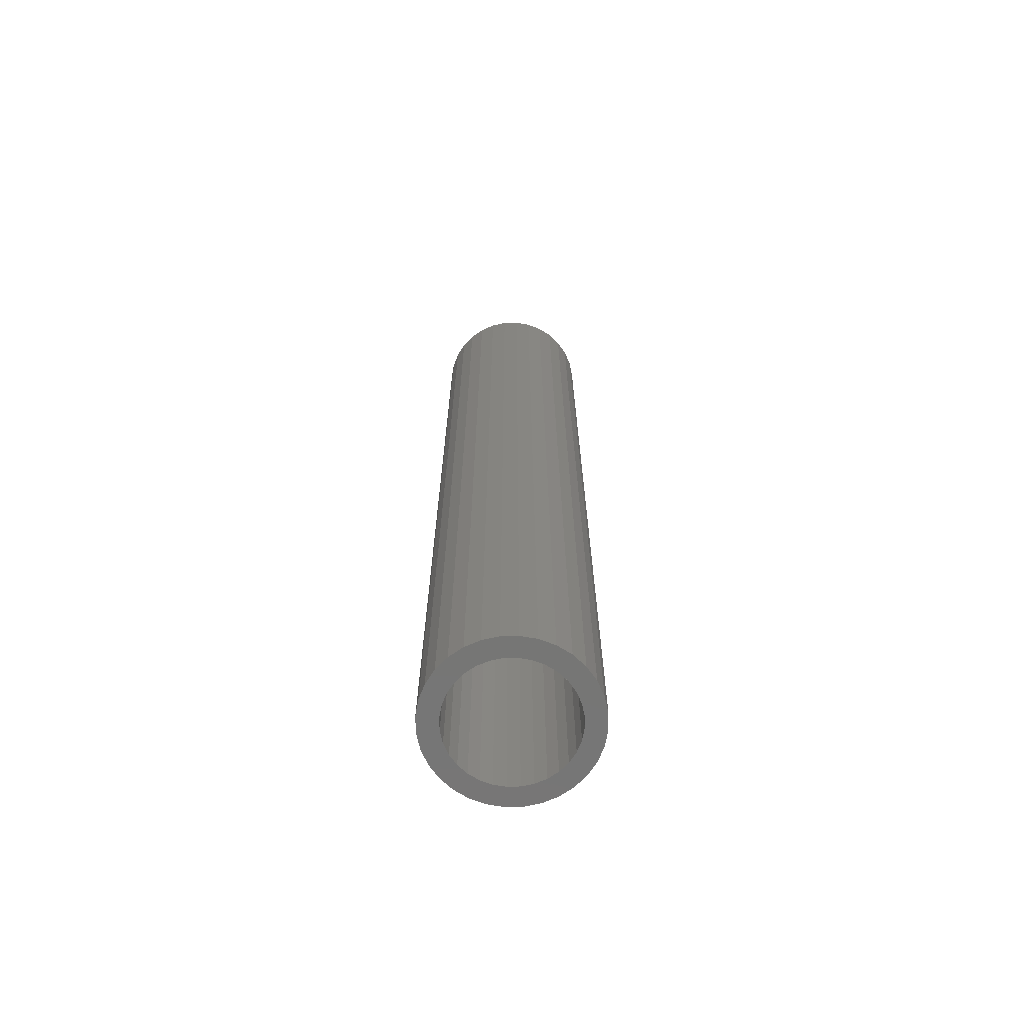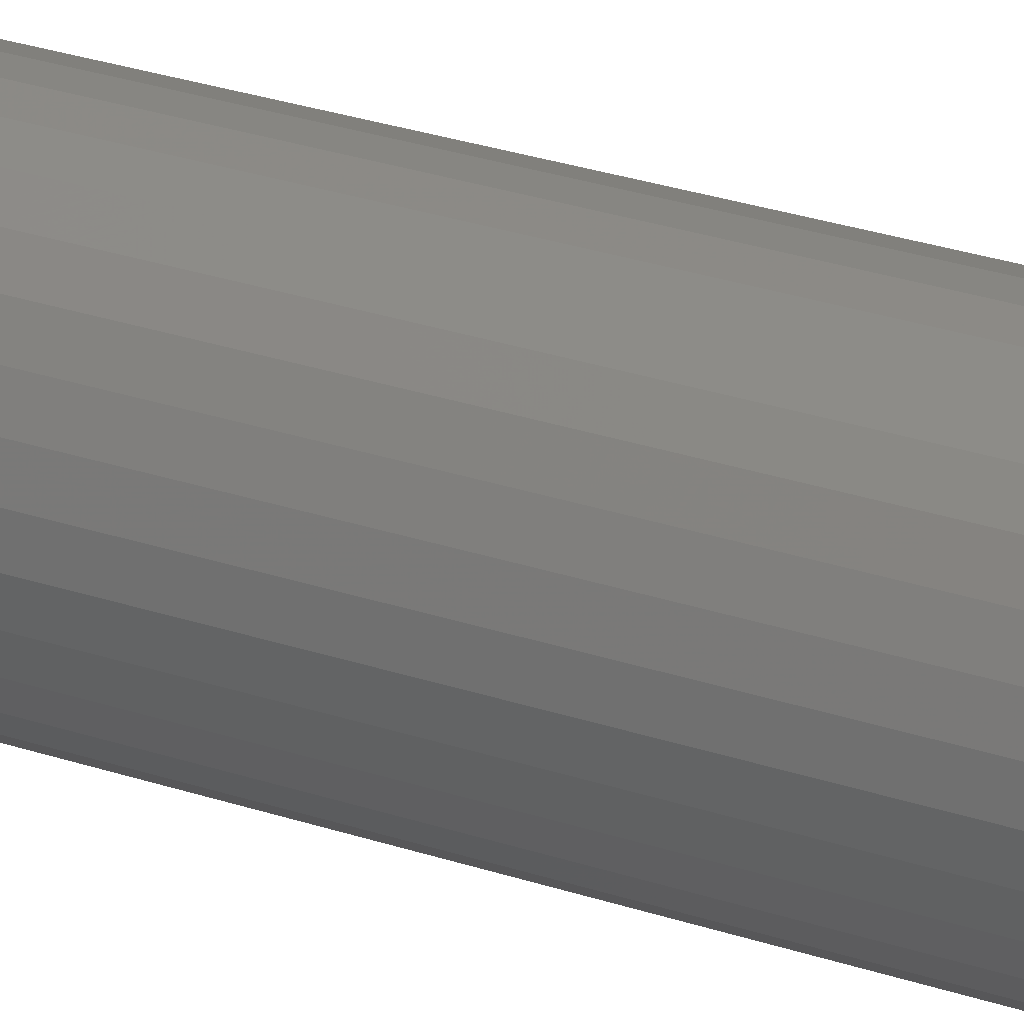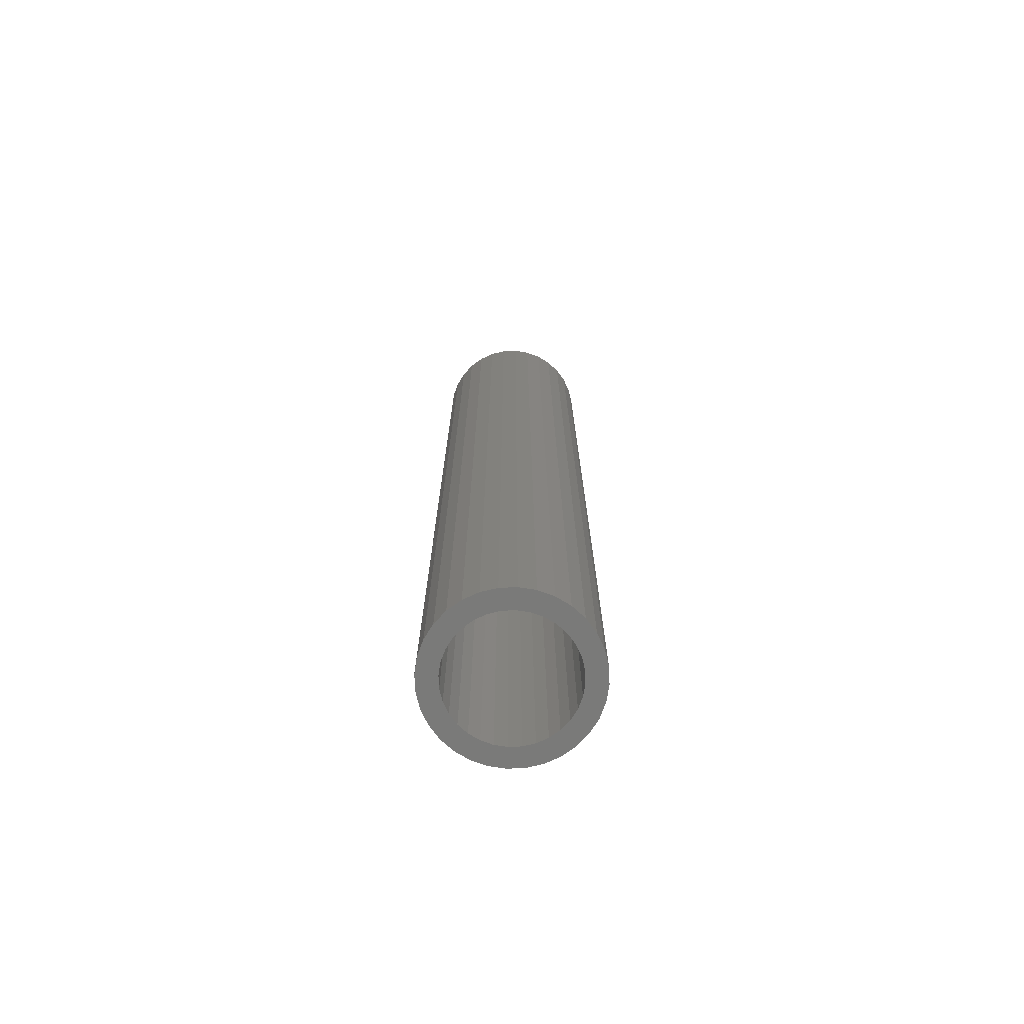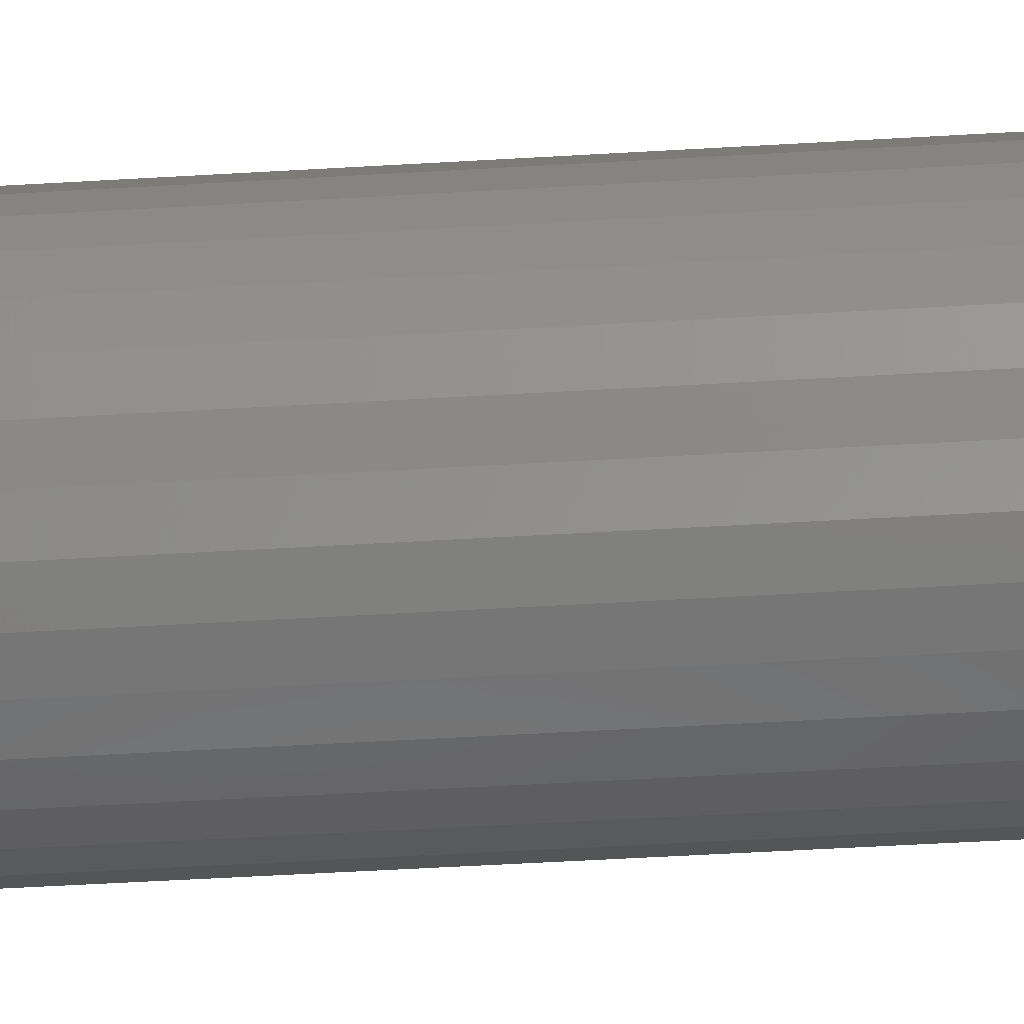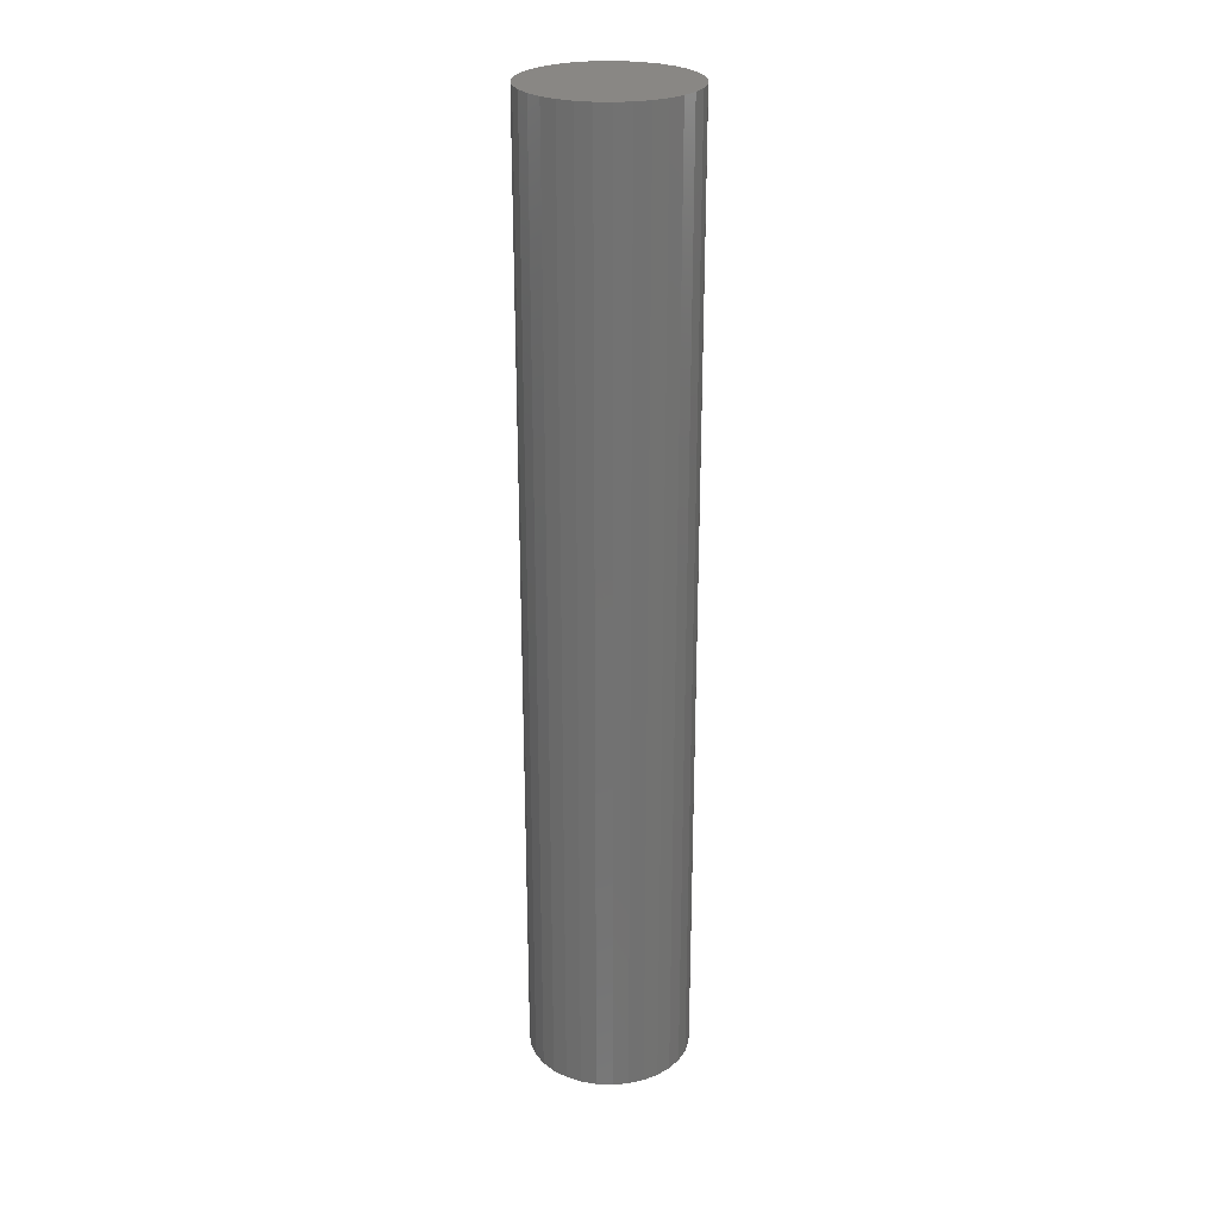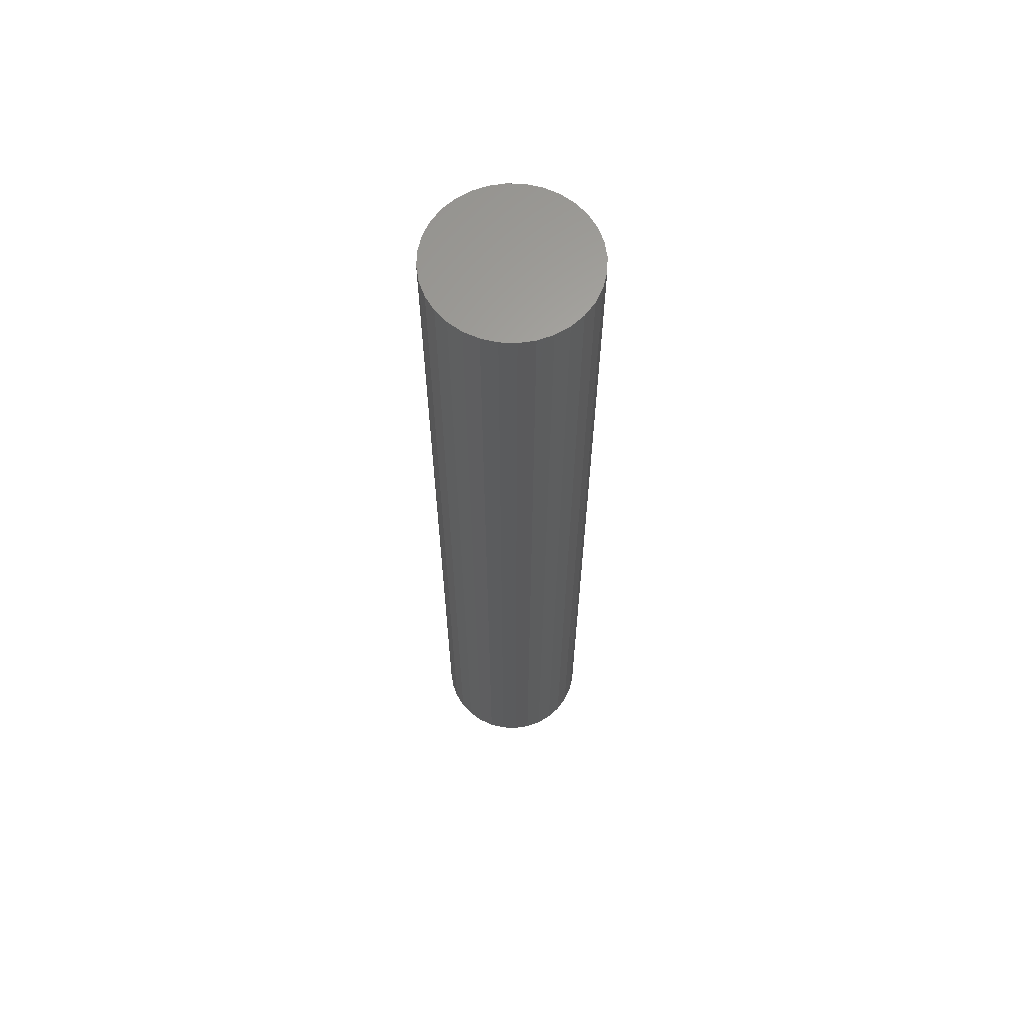
<metadata>
{"format":"stl","ext":"stl","renderer":"f3d","projection":"perspective","resolution":1024,"background":"white","views":[{"elev":-68.4,"azim":-26.8,"up":"+Z"},{"elev":27.1,"azim":117.9,"up":"+Y"},{"elev":-73.2,"azim":-14.6,"up":"+Z"},{"elev":-41.1,"azim":94.4,"up":"+Y"},{"elev":25.9,"azim":-137.1,"up":"+Z"},{"elev":63.8,"azim":-37.0,"up":"+Z"}]}
</metadata>
<code>
# stl→obj: 128 verts, 252 faces
v -0.003138 0.04678 0
v -0.03861 0.04478 0
v -0.02901 0.05265 0
v -0.01209 0.04407 0
v -0.02033 0.03966 0
v -0.04648 0.03518 0
v -0.02756 0.03373 0
v -0.03349 0.0265 0
v -0.05233 0.02423 0
v -0.0379 0.01825 0
v -0.05594 0.01235 0
v -0.04061 0.009305 0
v -0.05594 -0.01235 0
v -0.04061 -0.009305 0
v -0.0379 -0.01825 0
v -0.05233 -0.02423 0
v -0.03349 -0.0265 0
v -0.04648 -0.03518 0
v -0.02756 -0.03373 0
v -0.02033 -0.03966 0
v -0.03861 -0.04478 0
v -0.01209 -0.04407 0
v -0.003138 -0.04678 0
v -0.02901 -0.05265 0
v 0.02442 0.04407 0
v 0.01547 0.04678 0
v 0.04135 0.05265 0
v 0.05094 0.04478 0
v 0.03267 0.03966 0
v 0.05882 0.03518 0
v 0.03989 0.03373 0
v 0.04583 0.0265 0
v 0.06467 0.02423 0
v 0.05023 0.01825 0
v 0.06827 0.01235 0
v 0.05295 0.009305 0
v 0.05387 0 0
v 0.05023 -0.01825 0
v 0.05295 -0.009305 0
v 0.06827 -0.01235 0
v 0.06467 -0.02423 0
v 0.04583 -0.0265 0
v 0.05882 -0.03518 0
v 0.03989 -0.03373 0
v 0.03267 -0.03966 0
v 0.05094 -0.04478 0
v 0.02442 -0.04407 0
v 0.01547 -0.04678 0
v 0.04135 -0.05265 0
v 0.06949 0 0
v -0.05715 7.754e-18 0
v -0.04153 -1.534e-17 0
v 0.006168 -0.0477 0
v 0.0304 -0.0585 0
v 0.01852 -0.06211 0
v 0.006168 -0.06332 0
v -0.006186 -0.06211 0
v -0.01806 -0.0585 0
v 0.006168 0.0477 0
v -0.01806 0.0585 0
v -0.006186 0.06211 0
v 0.006168 0.06332 0
v 0.01852 0.06211 0
v 0.0304 0.0585 0
v 0.01547 -0.04678 0.7344
v 0.02442 -0.04407 0.7344
v 0.03267 -0.03966 0.7344
v 0.03989 -0.03373 0.7344
v 0.04583 -0.0265 0.7344
v 0.05023 -0.01825 0.7344
v 0.05295 -0.009305 0.7344
v 0.05387 2.091e-17 0.7344
v 0.006168 -0.0477 0.7344
v -0.003138 -0.04678 0.7344
v -0.01209 -0.04407 0.7344
v -0.02033 -0.03966 0.7344
v -0.02756 -0.03373 0.7344
v -0.03349 -0.0265 0.7344
v -0.0379 -0.01825 0.7344
v -0.04061 -0.009305 0.7344
v -0.04153 -1.534e-17 0.7344
v -0.003138 0.04678 0.7344
v -0.01209 0.04407 0.7344
v -0.02033 0.03966 0.7344
v -0.02756 0.03373 0.7344
v -0.03349 0.0265 0.7344
v -0.0379 0.01825 0.7344
v -0.04061 0.009305 0.7344
v 0.006168 0.0477 0.7344
v 0.01547 0.04678 0.7344
v 0.02442 0.04407 0.7344
v 0.03267 0.03966 0.7344
v 0.03989 0.03373 0.7344
v 0.04583 0.0265 0.7344
v 0.05023 0.01825 0.7344
v 0.05295 0.009305 0.7344
v -0.006186 0.06211 0.75
v 0.01852 0.06211 0.75
v 0.006168 0.06332 0.75
v -0.01806 0.0585 0.75
v 0.0304 0.0585 0.75
v -0.02901 0.05265 0.75
v 0.04135 0.05265 0.75
v -0.03861 0.04478 0.75
v 0.05094 0.04478 0.75
v -0.04648 0.03518 0.75
v 0.05882 0.03518 0.75
v 0.05882 -0.03518 0.75
v -0.03861 -0.04478 0.75
v 0.05094 -0.04478 0.75
v -0.02901 -0.05265 0.75
v 0.04135 -0.05265 0.75
v -0.01806 -0.0585 0.75
v 0.0304 -0.0585 0.75
v -0.006186 -0.06211 0.75
v 0.01852 -0.06211 0.75
v 0.006168 -0.06332 0.75
v 0.06467 0.02423 0.75
v -0.05233 0.02423 0.75
v 0.06827 0.01235 0.75
v -0.05594 0.01235 0.75
v 0.06949 0 0.75
v -0.05715 7.754e-18 0.75
v 0.06827 -0.01235 0.75
v -0.05594 -0.01235 0.75
v 0.06467 -0.02423 0.75
v -0.05233 -0.02423 0.75
v -0.04648 -0.03518 0.75
f 1 2 3
f 4 2 1
f 2 4 5
f 5 6 2
f 7 6 5
f 6 7 8
f 8 9 6
f 9 8 10
f 10 11 9
f 12 11 10
f 13 14 15
f 15 16 13
f 17 16 15
f 18 16 17
f 17 19 18
f 18 19 20
f 20 21 18
f 22 21 20
f 21 22 23
f 23 24 21
f 25 26 27
f 28 25 27
f 29 25 28
f 30 29 28
f 30 31 29
f 32 31 30
f 33 32 30
f 34 32 33
f 35 34 33
f 35 36 34
f 36 35 37
f 38 39 40
f 41 38 40
f 41 42 38
f 42 41 43
f 44 42 43
f 45 44 43
f 46 45 43
f 47 45 46
f 48 47 46
f 49 48 46
f 50 40 39
f 50 39 37
f 50 37 35
f 51 11 12
f 51 12 52
f 51 52 14
f 51 14 13
f 53 48 49
f 53 49 54
f 53 54 55
f 53 55 56
f 53 56 57
f 53 57 58
f 53 58 24
f 53 24 23
f 59 1 3
f 59 3 60
f 59 60 61
f 59 61 62
f 59 62 63
f 59 63 64
f 59 64 27
f 59 27 26
f 53 65 48
f 48 65 66
f 48 66 47
f 47 66 67
f 47 67 45
f 45 67 68
f 45 68 44
f 44 68 69
f 44 69 42
f 42 69 70
f 42 70 38
f 38 70 71
f 38 71 39
f 39 71 72
f 39 72 37
f 65 53 73
f 73 53 23
f 73 23 74
f 74 23 22
f 74 22 75
f 75 22 20
f 75 20 76
f 76 20 19
f 76 19 77
f 77 19 17
f 77 17 78
f 78 17 15
f 78 15 79
f 79 15 14
f 79 14 80
f 80 14 52
f 80 52 81
f 59 82 1
f 1 82 83
f 1 83 4
f 4 83 84
f 4 84 5
f 5 84 85
f 5 85 7
f 7 85 86
f 7 86 8
f 8 86 87
f 8 87 10
f 10 87 88
f 10 88 12
f 12 88 81
f 12 81 52
f 82 59 89
f 89 59 26
f 89 26 90
f 90 26 25
f 90 25 91
f 91 25 29
f 91 29 92
f 92 29 31
f 92 31 93
f 93 31 32
f 93 32 94
f 94 32 34
f 94 34 95
f 95 34 36
f 95 36 96
f 96 36 37
f 96 37 72
f 83 82 89
f 83 89 90
f 91 83 90
f 84 83 91
f 92 84 91
f 85 84 92
f 93 85 92
f 86 85 93
f 94 86 93
f 87 86 94
f 95 87 94
f 88 87 95
f 96 88 95
f 70 79 71
f 78 79 70
f 69 78 70
f 77 78 69
f 68 77 69
f 76 77 68
f 67 76 68
f 75 76 67
f 66 75 67
f 74 75 66
f 73 74 66
f 65 73 66
f 79 80 71
f 71 80 81
f 71 81 72
f 72 81 88
f 72 88 96
f 97 98 99
f 98 97 100
f 98 100 101
f 101 100 102
f 101 102 103
f 103 102 104
f 103 104 105
f 105 104 106
f 105 106 107
f 108 109 110
f 110 109 111
f 110 111 112
f 112 111 113
f 112 113 114
f 114 113 115
f 114 115 116
f 116 115 117
f 107 106 118
f 118 106 119
f 118 119 120
f 120 119 121
f 120 121 122
f 122 121 123
f 122 123 124
f 124 123 125
f 124 125 126
f 126 125 127
f 126 127 108
f 108 127 128
f 108 128 109
f 50 122 40
f 40 122 124
f 40 124 41
f 41 124 126
f 41 126 43
f 43 126 108
f 43 108 46
f 46 108 110
f 46 110 49
f 49 110 112
f 49 112 54
f 54 112 114
f 54 114 55
f 55 114 116
f 55 116 56
f 56 116 117
f 56 117 57
f 57 117 115
f 57 115 58
f 58 115 113
f 58 113 24
f 24 113 111
f 24 111 21
f 21 111 109
f 21 109 18
f 18 109 128
f 18 128 16
f 16 128 127
f 16 127 13
f 13 127 125
f 13 125 51
f 51 125 123
f 51 123 11
f 11 123 121
f 11 121 9
f 9 121 119
f 9 119 6
f 6 119 106
f 6 106 2
f 2 106 104
f 2 104 3
f 3 104 102
f 3 102 60
f 60 102 100
f 60 100 61
f 61 100 97
f 61 97 62
f 62 97 99
f 62 99 63
f 63 99 98
f 63 98 64
f 64 98 101
f 64 101 27
f 27 101 103
f 27 103 28
f 28 103 105
f 28 105 30
f 30 105 107
f 30 107 33
f 33 107 118
f 33 118 35
f 35 118 120
f 35 120 50
f 50 120 122

</code>
